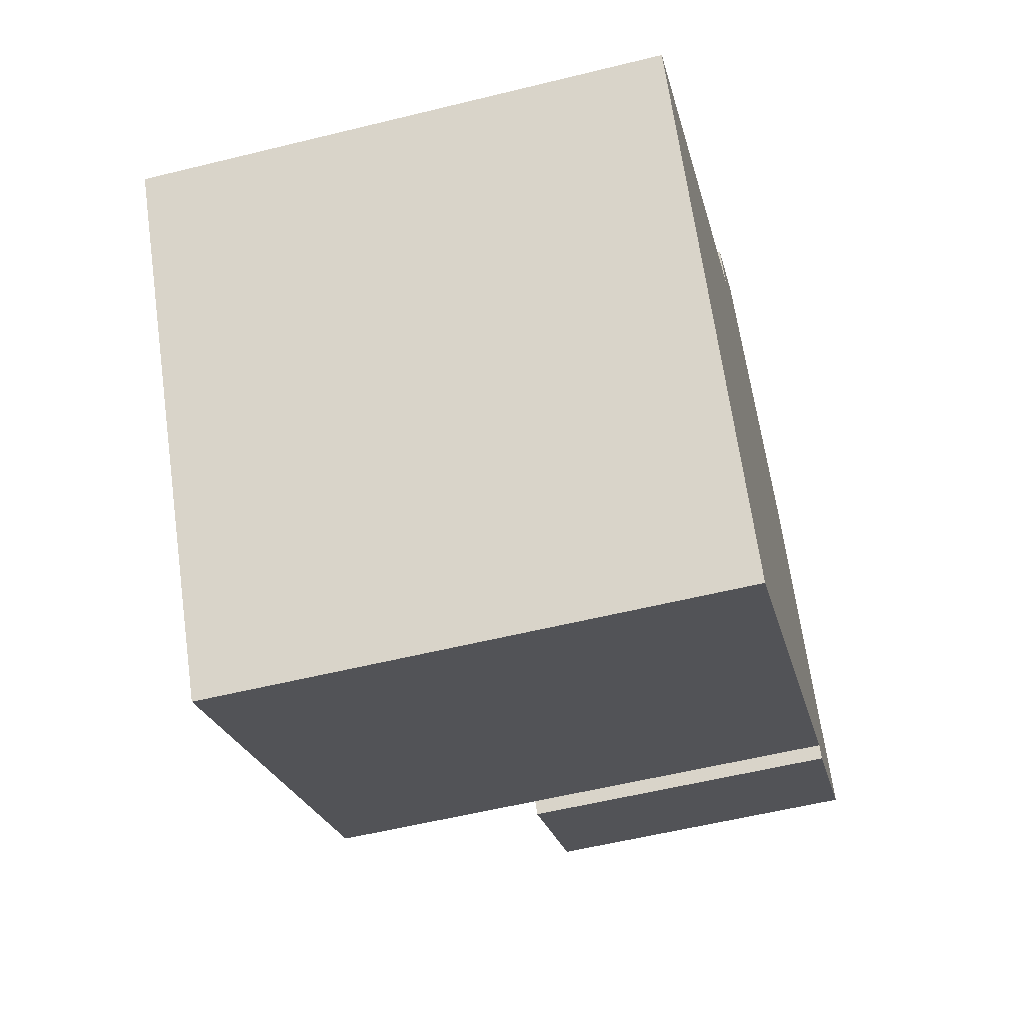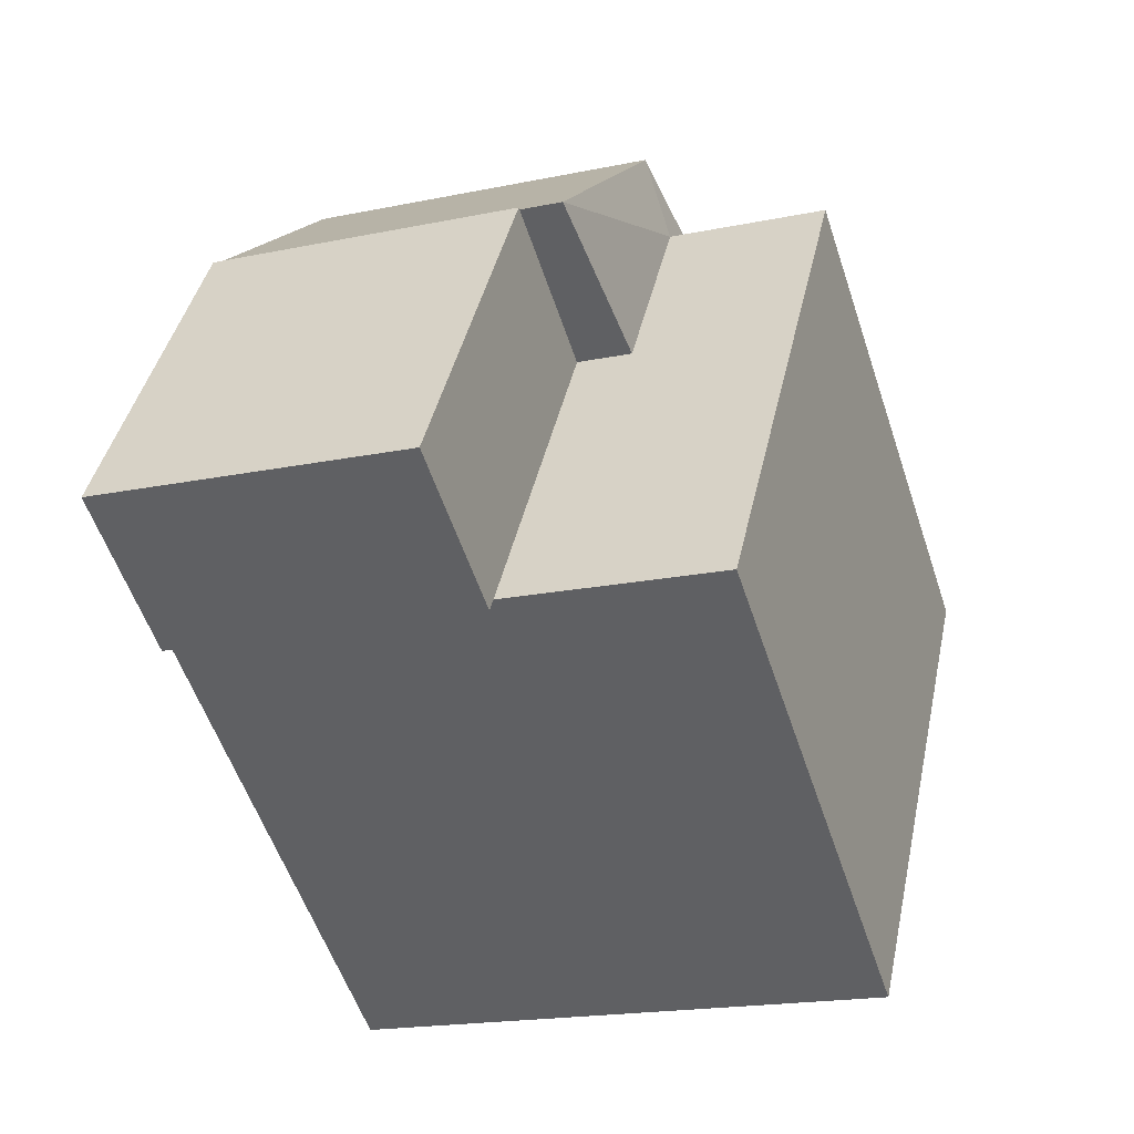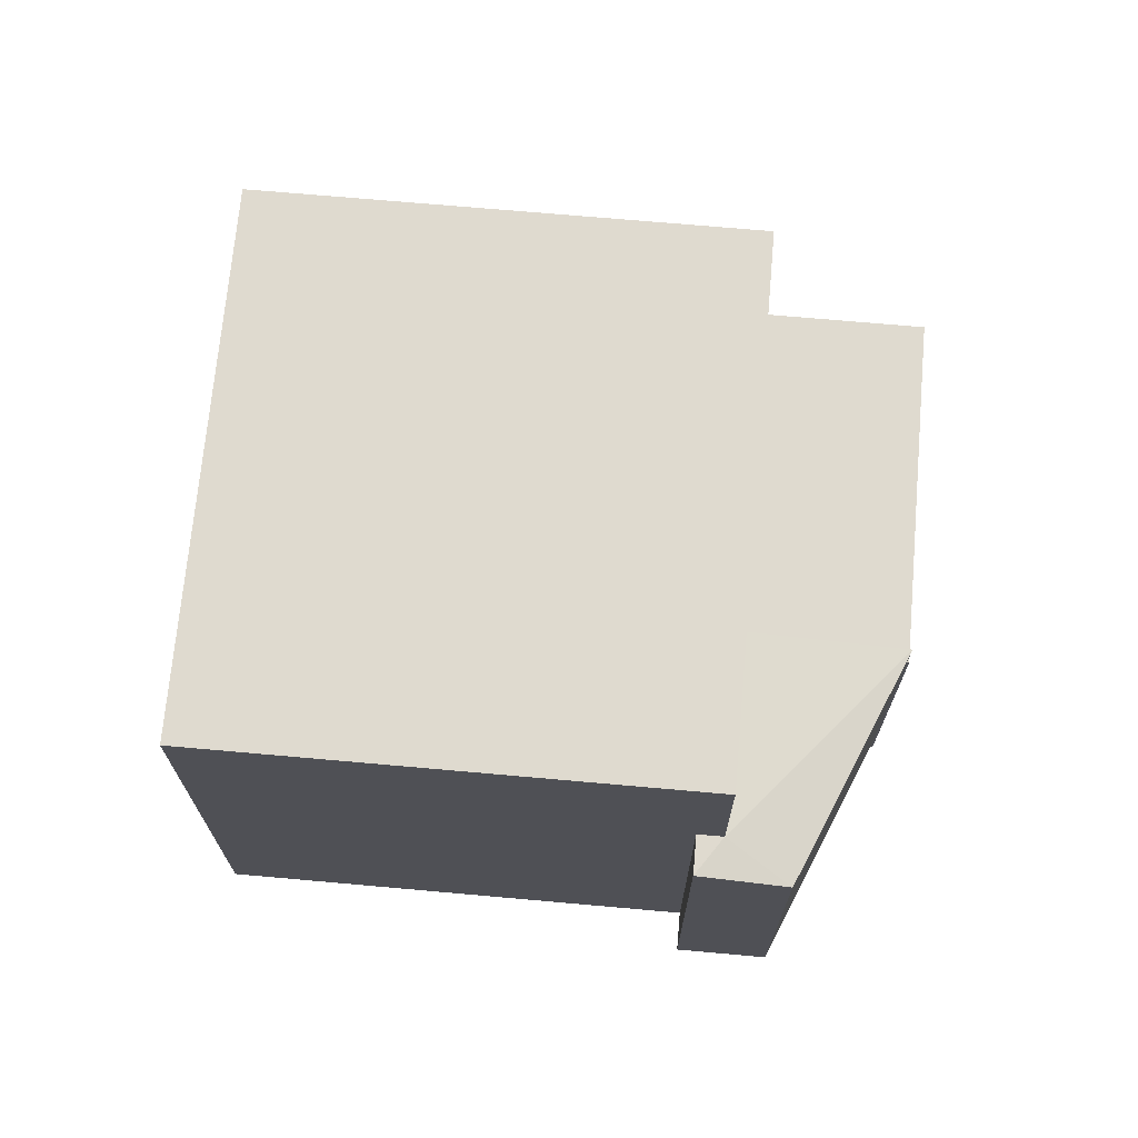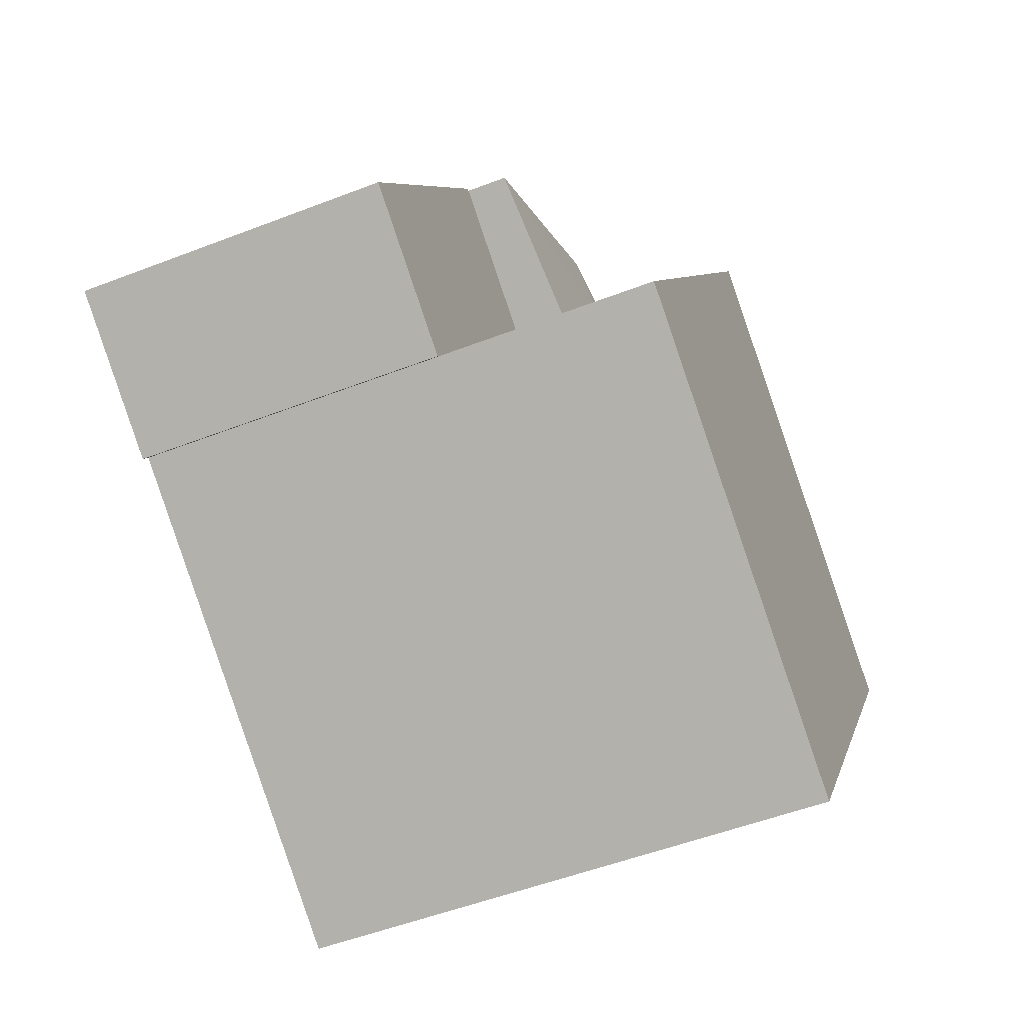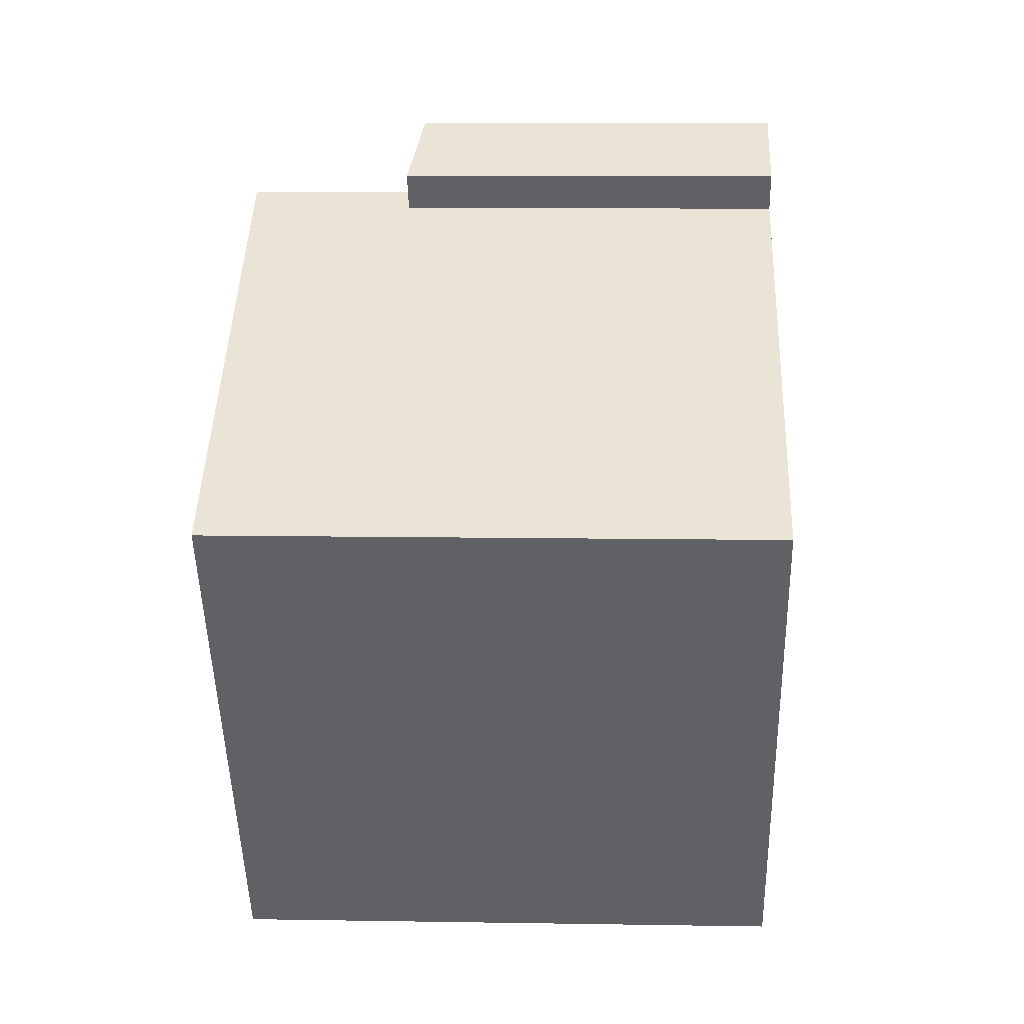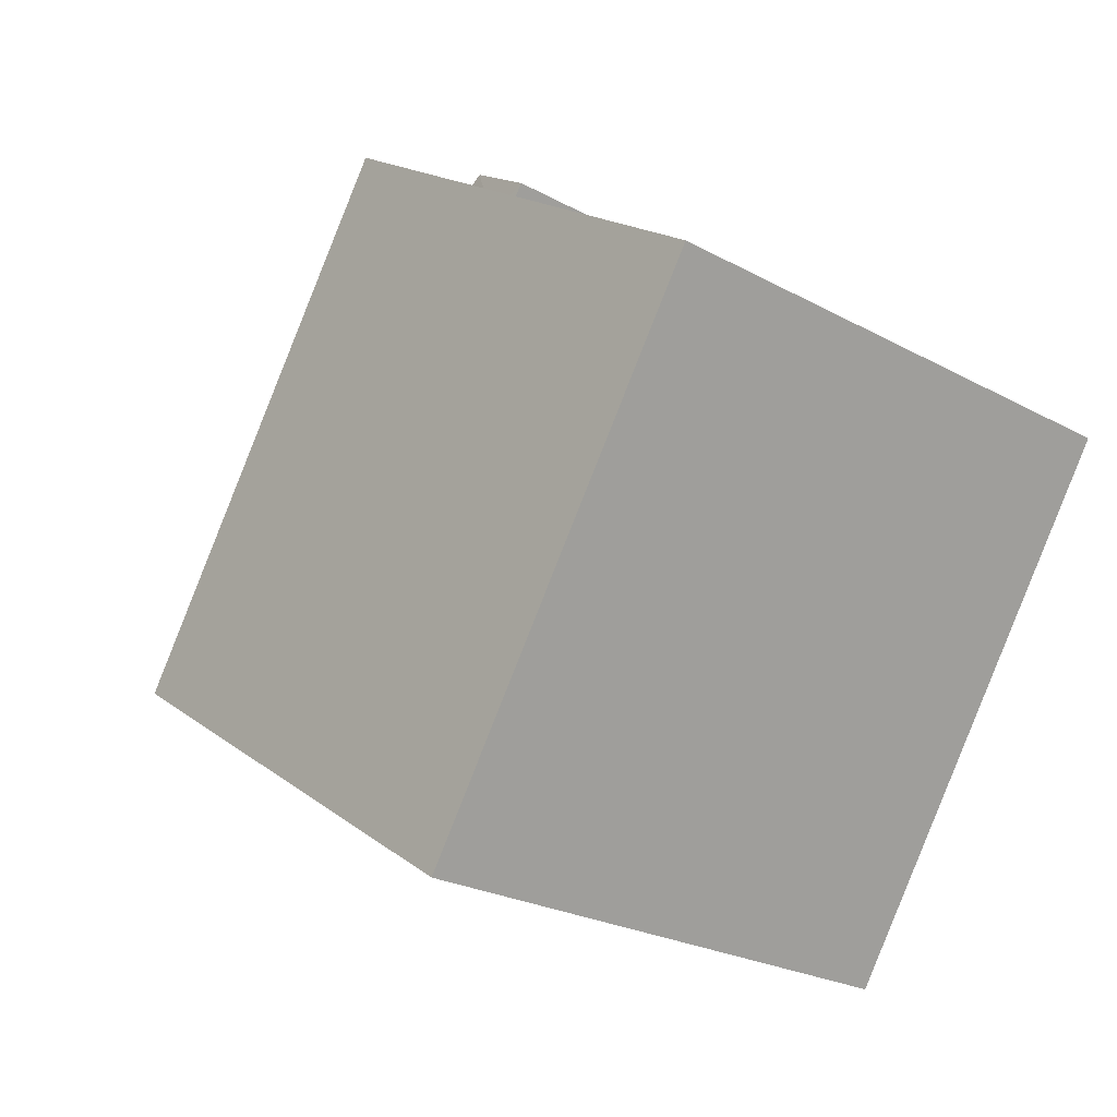
<metadata>
{"format":"obj","ext":"obj","renderer":"f3d","projection":"perspective","resolution":1024,"background":"white","views":[{"elev":-56.2,"azim":-75.5,"up":"+Z"},{"elev":-18.7,"azim":111.7,"up":"+Z"},{"elev":70.6,"azim":-28.3,"up":"+Y"},{"elev":-52.0,"azim":112.7,"up":"+Z"},{"elev":10.1,"azim":-87.6,"up":"+Z"},{"elev":-24.0,"azim":-132.3,"up":"+Z"}]}
</metadata>
<code>
v 5.494 1.349 5.44
v 9.66 1.349 -0.8014
v 6.545 1.349 -2.49
v 2.584 1.349 3.524
v 6.545 1.349 -2.49
v 9.66 1.349 -0.8014
v 6.712 1.349 -2.743
v 5.494 1.349 5.44
v 5.534 1.349 5.466
v 9.66 1.349 -0.8014
v -0.1867 5.761 6.725
v 0.2753 5.761 7.029
v 2.584 5.761 3.524
v -7.398 5.761 -0.4204
v -0.1867 5.761 6.725
v 2.584 5.761 3.524
v -5.038 5.761 -4.001
v -8.498 5.761 1.251
v -0.1867 5.761 6.725
v -7.398 5.761 -0.4204
v -5.038 5.761 -4.001
v 2.584 5.761 3.524
v -4.617 5.761 -4.641
v -2.355 5.761 -8.075
v 6.545 5.761 -2.49
v -2.228 5.761 -8.268
v -4.617 5.761 -4.641
v 2.584 5.761 3.524
v 6.545 5.761 -2.49
v -2.355 5.761 -8.075
v 0.2753 2.48 7.029
v 0.9823 2.214 8.479
v 5.494 2.214 5.44
v 0.2753 2.48 7.029
v 5.494 2.214 5.44
v 2.584 2.48 3.524
v -0.6387 2.48 7.411
v 0.2753 2.48 7.029
v -0.1867 2.48 6.725
v -0.6387 2.48 7.411
v 0.9823 2.214 8.479
v 0.2753 2.48 7.029
v 5.514 -5.075 5.453
v 5.534 -5.075 5.466
v 5.534 1.349 5.466
v 5.494 1.349 5.44
v 5.494 -5.075 5.44
v 5.514 -5.075 5.453
v 5.494 1.349 5.44
v 5.514 -5.075 5.453
v 5.534 1.349 5.466
v 5.534 -5.075 5.466
v 9.66 -5.075 -0.8014
v 9.66 1.349 -0.8014
v 5.534 1.349 5.466
v 6.712 1.349 -2.743
v 9.66 1.349 -0.8014
v 9.66 -5.075 -0.8014
v 6.712 -5.075 -2.743
v 6.545 1.349 -2.49
v 6.712 1.349 -2.743
v 6.712 -5.075 -2.743
v 6.545 -5.075 -2.49
v -8.498 5.761 1.251
v -7.398 5.761 -0.4204
v -7.398 -5.075 -0.4204
v -8.498 -5.075 1.251
v -2.355 5.761 -8.075
v -2.228 5.761 -8.268
v -2.228 -5.075 -8.268
v -2.355 -5.075 -8.075
v -4.617 5.761 -4.641
v -2.355 5.761 -8.075
v -2.355 -5.075 -8.075
v -4.617 -5.075 -4.641
v -5.038 5.761 -4.001
v -4.827 -5.075 -4.321
v -5.038 -5.075 -4.001
v -4.827 -5.075 -4.321
v -4.617 5.761 -4.641
v -4.617 -5.075 -4.641
v -5.038 5.761 -4.001
v -4.617 5.761 -4.641
v -4.827 -5.075 -4.321
v -7.398 5.761 -0.4204
v -5.038 5.761 -4.001
v -5.038 -5.075 -4.001
v -7.398 -5.075 -0.4204
v -8.498 5.761 1.251
v -0.1867 2.48 6.725
v -0.1867 5.761 6.725
v -8.498 -5.075 1.251
v -0.1867 -5.075 6.725
v -0.1867 2.48 6.725
v -8.498 5.761 1.251
v -0.1867 2.48 6.725
v 0.2753 2.48 7.029
v 0.2753 5.761 7.029
v -0.1867 5.761 6.725
v 0.2753 2.48 7.029
v 2.584 2.48 3.524
v 2.584 5.761 3.524
v 0.2753 5.761 7.029
v 2.584 2.48 3.524
v 6.545 1.349 -2.49
v 6.545 5.761 -2.49
v 2.584 5.761 3.524
v 2.584 2.48 3.524
v 2.584 1.349 3.524
v 6.545 1.349 -2.49
v -2.228 5.761 -8.268
v 6.545 1.349 -2.49
v 6.545 -5.075 -2.49
v -2.228 -5.075 -8.268
v -2.228 5.761 -8.268
v 6.545 5.761 -2.49
v 6.545 1.349 -2.49
v 0.1718 -5.075 7.945
v 0.9823 -5.075 8.479
v 0.9823 2.214 8.479
v -0.6387 2.48 7.411
v -0.6387 -5.075 7.411
v 0.1718 -5.075 7.945
v -0.6387 2.48 7.411
v 0.1718 -5.075 7.945
v 0.9823 2.214 8.479
v 0.9823 2.214 8.479
v 5.494 1.349 5.44
v 5.494 2.214 5.44
v 0.9823 -5.075 8.479
v 5.494 -5.075 5.44
v 5.494 1.349 5.44
v 0.9823 2.214 8.479
v -0.6387 2.48 7.411
v -0.1867 2.48 6.725
v -0.1867 -5.075 6.725
v -0.6387 -5.075 7.411
v 2.584 2.48 3.524
v 5.494 2.214 5.44
v 5.494 1.349 5.44
v 2.584 1.349 3.524
v -8.498 -5.075 1.251
v -7.398 -5.075 -0.4204
v -5.038 -5.075 -4.001
v -4.827 -5.075 -4.321
v -4.617 -5.075 -4.641
v -2.355 -5.075 -8.075
v -2.228 -5.075 -8.268
v 6.545 -5.075 -2.49
v 6.712 -5.075 -2.743
v 9.66 -5.075 -0.8014
v 5.534 -5.075 5.466
v 5.514 -5.075 5.453
v 5.494 -5.075 5.44
v 0.9823 -5.075 8.479
v 0.1718 -5.075 7.945
v -0.6387 -5.075 7.411
v -0.1867 -5.075 6.725
g CDNNDG02_0001490
f 1 3 4
f 1 2 3
f 5 6 7
f 8 9 10
f 11 12 13
f 14 15 16
f 17 14 16
f 18 19 20
f 21 22 23
f 24 25 26
f 27 28 29
f 30 27 29
f 31 32 33
f 34 35 36
f 37 38 39
f 40 41 42
f 43 44 45
f 46 47 48
f 49 50 51
f 55 52 54
f 53 54 52
f 56 58 59
f 56 57 58
f 60 62 63
f 60 61 62
f 64 65 66
f 67 64 66
f 68 69 70
f 71 68 70
f 72 73 74
f 75 72 74
f 76 77 78
f 79 80 81
f 82 83 84
f 85 86 87
f 88 85 87
f 89 90 91
f 92 94 95
f 94 92 93
f 97 98 99
f 99 96 97
f 103 100 102
f 101 102 100
f 104 106 107
f 104 105 106
f 108 109 110
f 114 111 112
f 112 113 114
f 115 116 117
f 118 119 120
f 121 122 123
f 124 125 126
f 127 128 129
f 133 130 132
f 132 130 131
f 134 136 137
f 134 135 136
f 139 140 141
f 138 139 141
f 143 144 158
f 156 157 158
f 155 156 158
f 154 155 158
f 143 158 142
f 144 145 149
f 145 146 149
f 146 147 149
f 147 148 149
f 151 153 154
f 144 149 158
f 149 150 151
f 149 154 158
f 149 151 154
f 151 152 153

</code>
